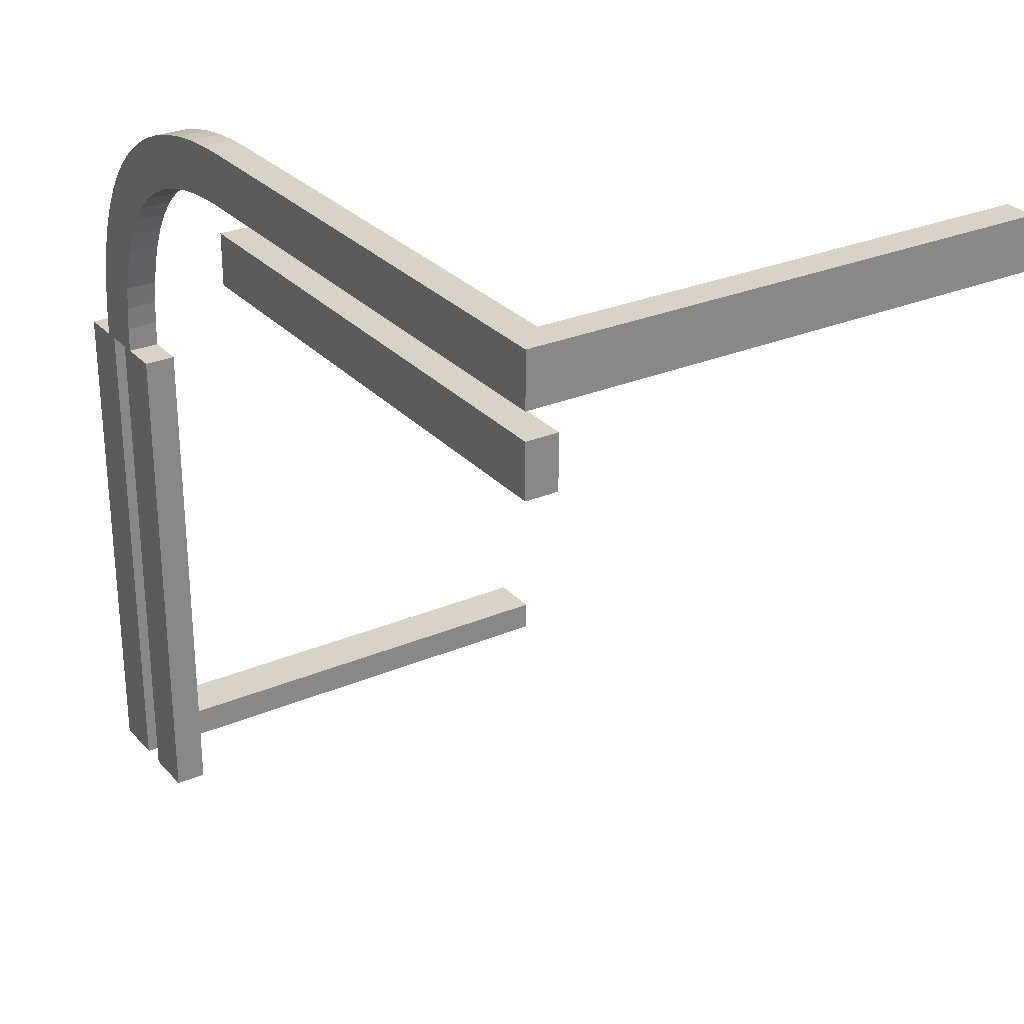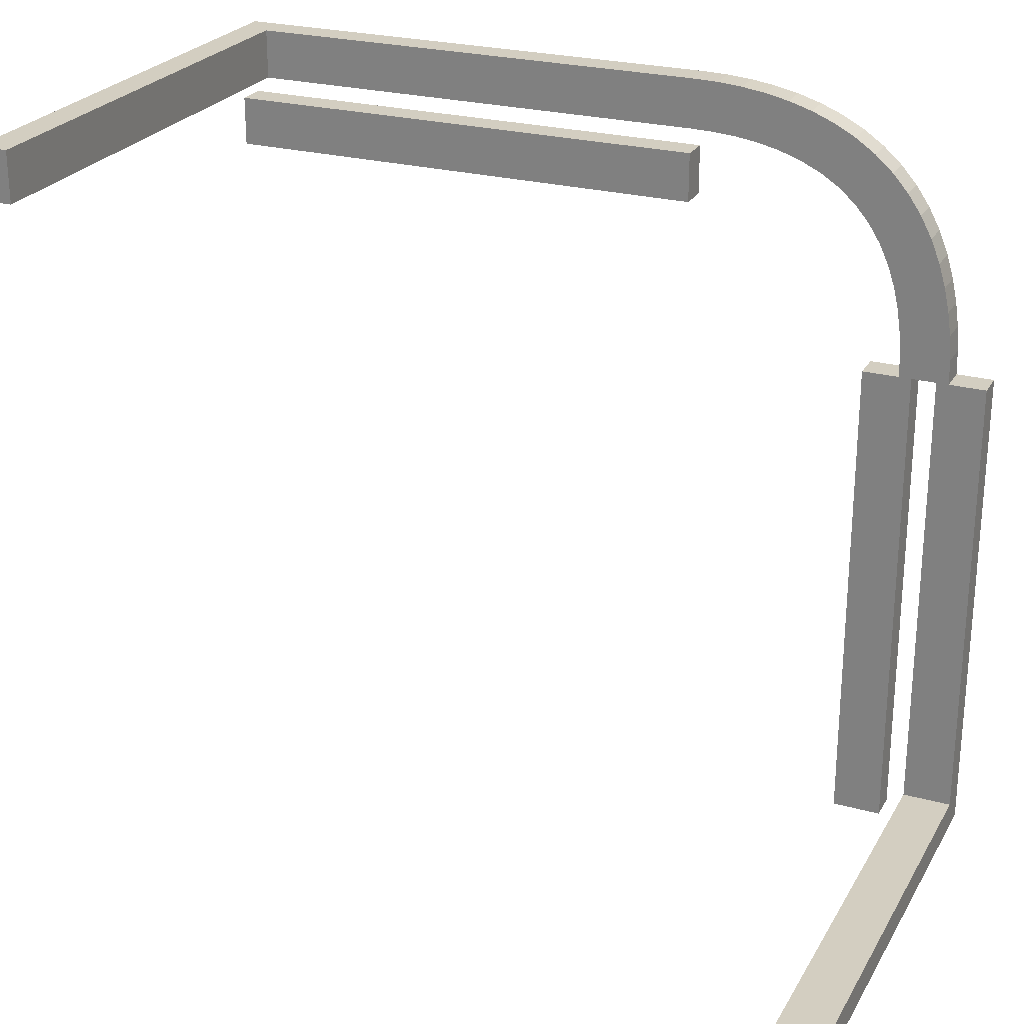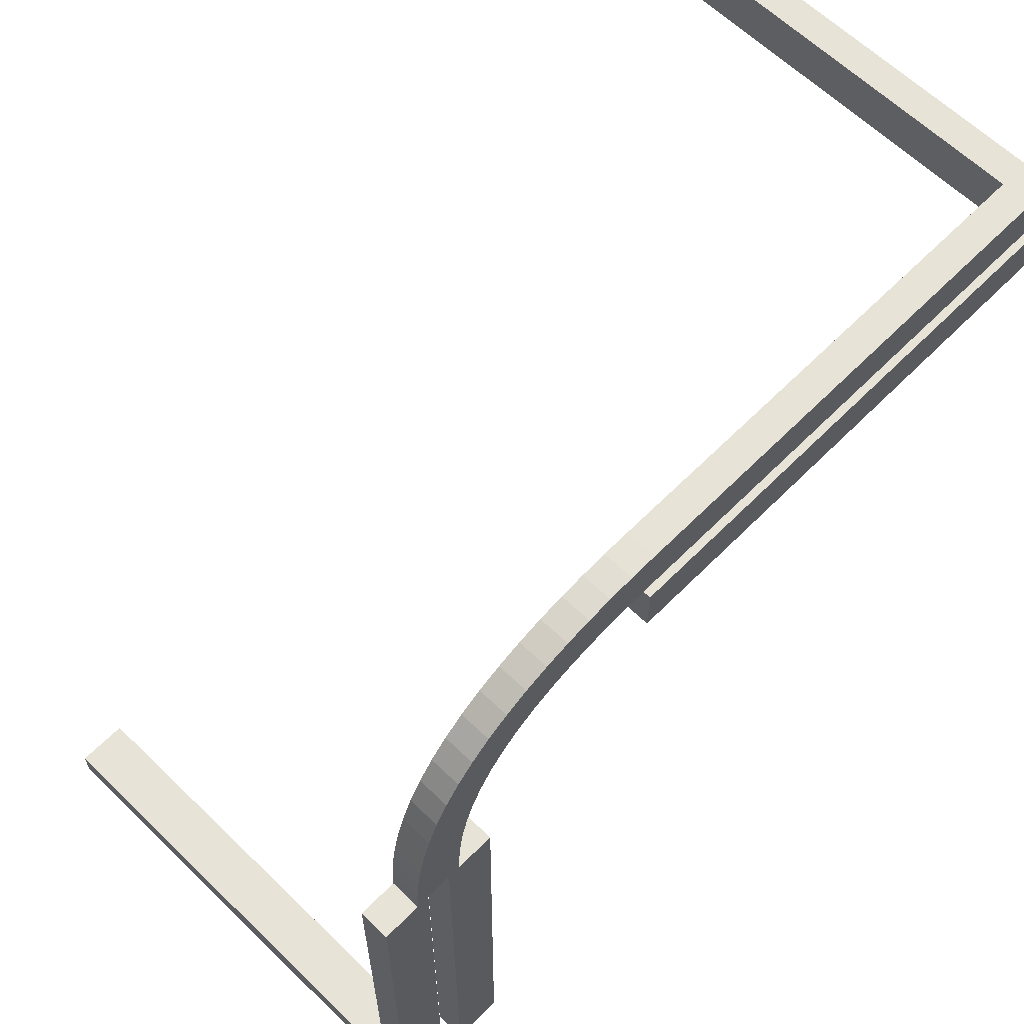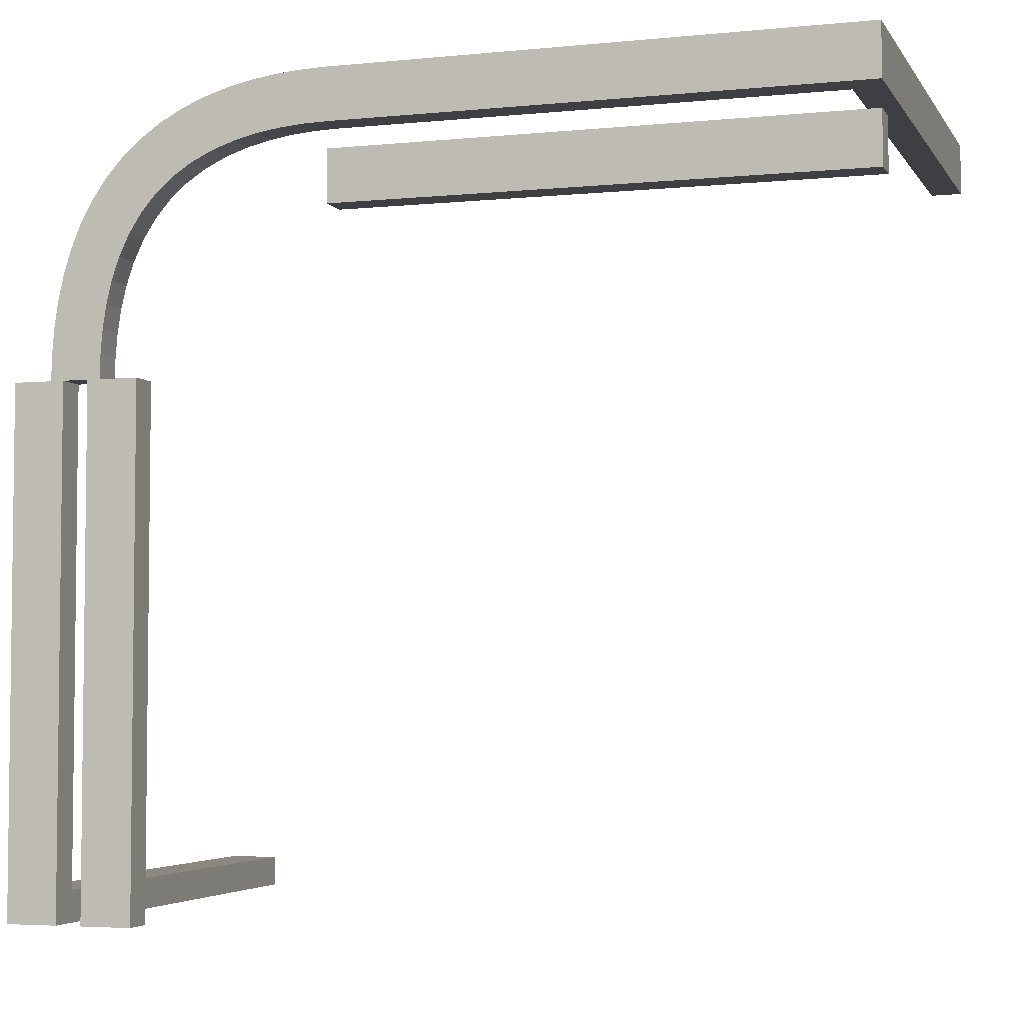
<metadata>
{"format":"obj","ext":"obj","renderer":"f3d","projection":"perspective","resolution":1024,"background":"white","views":[{"elev":28.0,"azim":57.2,"up":"+Y"},{"elev":25.1,"azim":-156.2,"up":"+Y"},{"elev":62.4,"azim":-45.5,"up":"+Y"},{"elev":-4.2,"azim":17.9,"up":"+Y"}]}
</metadata>
<code>
v 0 0.2 0
v 0 0.2 -0.03
v 0 0.25 0
v 0 0.25 -0.03
v 0 0.175 0
v 0 0.175 -0.03
v 0 0.225 0
v 0 0.225 -0.03
v 0 0.225 0
v 0 0.225 -0.03
v 0 0.15 0
v 0 0.15 -0.03
v 0 0.275 0
v 0 0.275 -0.03
v 0 0.275 0
v 0 0.275 -0.03
v -0.09103 0.2139 0
v -0.09103 0.2139 -0.03
v -0.02347 0.2244 0
v -0.02347 0.2244 -0.03
v 0.0625 0.2625 0
v 0.0625 0.1875 0
v 0.0625 0.1875 -0.03
v 0.0625 0.25 0
v 0.0625 0.175 0
v 0.0625 0.175 -0.03
v 0.0625 0.2375 0
v 0.0625 0.1625 0
v 0.0625 0.1625 -0.03
v -0.197 0.1332 0
v -0.197 0.1332 -0.03
v -0.1219 0.2564 0
v -0.1219 0.2564 -0.03
v -0.275 0 0
v -0.275 0 -0.03
v -0.275 -0.47 -0.4412
v -0.275 -0.47 -0.3825
v -0.275 -0.5 -0.4375
v -0.275 -0.5 -0.375
v -0.275 -0.1175 -0.03
v -0.275 -0.05875 -0.03
v -0.275 -0.125 0
v -0.275 -0.0625 0
v 0.1667 0.225 0
v 0.1667 0.275 0
v 0.125 0.2 0
v 0.125 0.2 -0.03
v 0.125 0.2625 0
v 0.125 0.1875 0
v 0.125 0.1875 -0.03
v 0.125 0.25 0
v 0.125 0.175 0
v 0.125 0.175 -0.03
v 0.125 0.2375 0
v 0.125 0.1625 0
v 0.125 0.1625 -0.03
v 0.125 0.15 0
v 0.125 0.15 -0.03
v -0.2125 0 0
v -0.2125 0 -0.03
v -0.2125 -0.5 0
v -0.2125 -0.5 -0.03
v -0.2125 -0.4375 0
v -0.2125 -0.4375 -0.03
v -0.2125 -0.375 0
v -0.2125 -0.375 -0.03
v -0.2125 -0.125 0
v -0.2125 -0.125 -0.03
v -0.2125 -0.0625 0
v -0.2125 -0.0625 -0.03
v -0.2637 0.098 0
v -0.2637 0.098 -0.03
v -0.2212 0.1871 0
v -0.2212 0.1871 -0.03
v -0.2565 0.1217 0
v -0.2565 0.1217 -0.03
v -0.09841 0.2636 0
v -0.09841 0.2636 -0.03
v -0.1698 0.1698 0
v -0.1698 0.1698 -0.03
v -0.1698 0.1698 -0.015
v 0.25 0.2 0
v 0.25 0.2 -0.03
v 0.25 0.15 0
v 0.25 0.15 -0.03
v 0.05875 0.2625 -0.03
v 0.05875 0.25 -0.03
v 0.05875 0.2375 -0.03
v -0.2689 0.07393 0
v -0.2689 0.07393 -0.03
v -0.2744 0.0251 0
v -0.2744 0.0251 -0.03
v -0.1868 0.2215 0
v -0.1868 0.2215 -0.03
v -0.2875 0 0
v -0.2875 0 -0.03
v -0.2875 -0.47 -0.5
v -0.2875 -0.47 -0.4412
v -0.2875 -0.47 -0.3825
v -0.2875 -0.5 -0.5
v -0.2875 -0.5 -0.4375
v -0.2875 -0.5 -0.375
v -0.2875 -0.1175 -0.03
v -0.2875 -0.05875 -0.03
v -0.2875 -0.125 0
v -0.2875 -0.0625 0
v 0.1175 0.2625 -0.03
v 0.1175 0.25 -0.03
v 0.1175 0.2375 -0.03
v 0.375 0.2 0
v 0.375 0.2 -0.03
v 0.375 0.1875 0
v 0.375 0.1875 -0.03
v 0.375 0.175 0
v 0.375 0.175 -0.03
v 0.375 0.1625 0
v 0.375 0.1625 -0.03
v 0.375 0.15 0
v 0.375 0.15 -0.03
v -0.1846 0.1527 0
v -0.1846 0.1527 -0.03
v 0.3333 0.225 0
v 0.3333 0.275 0
v -0.2351 0.1671 0
v -0.2351 0.1671 -0.03
v -0.225 0 0
v -0.225 0 -0.03
v -0.225 -0.4375 0
v -0.225 -0.4375 -0.03
v -0.225 -0.375 0
v -0.225 -0.375 -0.03
v -0.225 -0.125 0
v -0.225 -0.125 -0.03
v -0.225 -0.0625 0
v -0.225 -0.0625 -0.03
v -0.2052 0.2052 0
v -0.2052 0.2052 -0.03
v -0.2052 0.2052 -0.015
v 0.4375 0.1875 0
v 0.4375 0.1875 -0.03
v 0.4375 0.175 0
v 0.4375 0.175 -0.03
v 0.4375 0.1625 0
v 0.4375 0.1625 -0.03
v 0.5 0.2 0
v 0.5 0.2 -0.03
v 0.5 0.2625 -0.4375
v 0.5 0.2625 -0.375
v 0.5 0.25 -0.5
v 0.5 0.25 -0.4375
v 0.5 0.25 -0.375
v 0.5 0.175 0
v 0.5 0.175 -0.03
v 0.5 0.2375 -0.4375
v 0.5 0.2375 -0.375
v 0.5 0.225 0
v 0.5 0.225 -0.5
v 0.5 0.225 -0.3333
v 0.5 0.225 -0.1667
v 0.5 0.15 0
v 0.5 0.15 -0.03
v 0.5 0.275 0
v 0.5 0.275 -0.5
v 0.5 0.275 -0.3333
v 0.5 0.275 -0.1667
v -0.3 -0.47 -0.4412
v -0.3 -0.47 -0.3825
v -0.3 -0.5 -0.4375
v -0.3 -0.5 -0.375
v -0.3 -0.1175 -0.03
v -0.3 -0.05875 -0.03
v -0.3 -0.125 0
v -0.3 -0.0625 0
v -0.2225 0.04672 0
v -0.2225 0.04672 -0.03
v -0.2723 0.05008 0
v -0.2723 0.05008 -0.03
v -0.2375 0 0
v -0.2375 0 -0.03
v -0.2375 -0.5 0
v -0.2375 -0.5 -0.03
v -0.2375 -0.375 0
v -0.2375 -0.375 -0.03
v -0.2375 -0.25 0
v -0.2375 -0.25 -0.03
v -0.2375 -0.125 0
v -0.2375 -0.125 -0.03
v -0.02587 0.2743 0
v -0.02587 0.2743 -0.03
v 0.47 0.2625 -0.4412
v 0.47 0.2625 -0.3825
v 0.47 0.25 -0.5
v 0.47 0.25 -0.4412
v 0.47 0.25 -0.3825
v 0.47 0.2375 -0.4412
v 0.47 0.2375 -0.3825
v 0.47 0.225 -0.03
v 0.47 0.225 -0.1867
v 0.47 0.225 -0.3433
v 0.47 0.225 -0.5
v 0.47 0.275 -0.03
v 0.47 0.275 -0.1867
v 0.47 0.275 -0.3433
v 0.47 0.275 -0.5
v -0.3125 0 0
v -0.3125 0 -0.03
v -0.3125 -0.1567 -0.03
v -0.3125 -0.3133 -0.03
v -0.3125 -0.47 -0.03
v -0.3125 -0.47 -0.1867
v -0.3125 -0.47 -0.3433
v -0.3125 -0.47 -0.5
v -0.3125 -0.5 0
v -0.3125 -0.5 -0.5
v -0.3125 -0.5 -0.3333
v -0.3125 -0.5 -0.1667
v -0.3125 -0.3333 0
v -0.3125 -0.1667 0
v -0.04668 0.2225 0
v -0.04668 0.2225 -0.03
v -0.25 0 0
v -0.25 0 -0.03
v -0.1446 0.2472 0
v -0.1446 0.2472 -0.03
v -0.1343 0.1964 0
v -0.1343 0.1964 -0.03
v -0.1875 0 0
v -0.1875 0 -0.03
v -0.1875 -0.5 0
v -0.1875 -0.5 -0.03
v -0.1875 -0.375 0
v -0.1875 -0.375 -0.03
v -0.1875 -0.25 0
v -0.1875 -0.25 -0.03
v -0.1875 -0.125 0
v -0.1875 -0.125 -0.03
v -0.05066 0.2723 0
v -0.05066 0.2723 -0.03
v -0.2244 0.02415 0
v -0.2244 0.02415 -0.03
v -0.1665 0.2355 0
v -0.1665 0.2355 -0.03
v -0.2468 0.1453 0
v -0.2468 0.1453 -0.03
v -0.219 0.06931 0
v -0.219 0.06931 -0.03
v 0.3133 0.225 -0.03
v 0.3133 0.275 -0.03
v -0.2625 0 0
v -0.2625 0 -0.03
v -0.2625 -0.1567 -0.03
v -0.2625 -0.3133 -0.03
v -0.2625 -0.47 -0.03
v -0.2625 -0.47 -0.1867
v -0.2625 -0.47 -0.3433
v -0.2625 -0.47 -0.5
v -0.2625 -0.5 0
v -0.2625 -0.5 -0.5
v -0.2625 -0.5 -0.3333
v -0.2625 -0.5 -0.1667
v -0.2625 -0.3333 0
v -0.2625 -0.1667 0
v -0.06866 0.2191 0
v -0.06866 0.2191 -0.03
v -0.07432 0.2688 0
v -0.07432 0.2688 -0.03
v 0.1567 0.225 -0.03
v 0.1567 0.275 -0.03
v -0.2138 0.09145 0
v -0.2138 0.09145 -0.03
v -0.1533 0.1842 0
v -0.1533 0.1842 -0.03
v -0.2066 0.1128 0
v -0.2066 0.1128 -0.03
v -0.2 -0.4375 0
v -0.2 -0.4375 -0.03
v -0.2 -0.375 0
v -0.2 -0.375 -0.03
v -0.2 -0.125 0
v -0.2 -0.125 -0.03
v -0.2 -0.0625 0
v -0.2 -0.0625 -0.03
v -0.1128 0.2066 0
v -0.1128 0.2066 -0.03
f 256 255 258
f 260 259 254
f 254 253 260
f 262 252 251
f 261 253 252
f 262 261 252
f 251 249 262
f 251 250 249
f 257 253 261
f 173 172 105
f 106 105 42
f 257 261 217
f 262 105 261
f 105 262 42
f 218 217 105
f 105 217 261
f 42 262 43
f 249 95 43
f 249 43 262
f 205 218 173
f 173 95 205
f 173 106 95
f 218 105 172
f 169 168 101
f 102 101 38
f 39 38 259
f 258 259 38
f 100 258 38
f 168 214 100
f 100 101 168
f 215 214 168
f 260 102 259
f 39 259 102
f 216 102 260
f 257 213 216
f 215 169 102
f 216 215 102
f 97 256 258
f 212 97 100
f 166 167 99
f 98 99 37
f 254 210 209
f 255 99 254
f 99 255 37
f 211 210 99
f 99 210 254
f 37 255 36
f 256 97 36
f 256 36 255
f 212 211 166
f 166 97 212
f 166 98 97
f 211 99 167
f 170 171 104
f 103 104 41
f 40 41 251
f 250 251 41
f 96 250 41
f 171 206 96
f 96 104 171
f 207 206 171
f 252 103 251
f 40 251 103
f 208 103 252
f 252 253 209
f 207 170 103
f 208 207 103
f 95 249 250
f 205 95 96
f 212 214 211
f 216 210 215
f 210 216 209
f 218 207 208
f 217 208 209
f 218 208 217
f 207 218 205
f 207 205 206
f 213 217 209
f 255 259 258
f 259 255 254
f 253 257 260
f 173 105 106
f 106 42 43
f 257 217 213
f 95 106 43
f 218 172 173
f 169 101 102
f 102 38 39
f 100 38 101
f 215 168 169
f 257 216 260
f 97 258 100
f 212 100 214
f 166 99 98
f 98 37 36
f 254 209 253
f 97 98 36
f 211 167 166
f 170 104 103
f 103 41 40
f 96 41 104
f 207 171 170
f 252 209 208
f 95 250 96
f 205 96 206
f 214 215 211
f 210 211 215
f 216 213 209
f 186 178 179
f 187 185 184
f 180 182 183
f 182 184 185
f 277 65 63
f 65 130 128
f 281 69 67
f 69 134 132
f 61 128 180
f 182 180 128
f 63 128 61
f 182 128 130
f 130 65 184
f 275 63 61
f 231 275 229
f 61 229 275
f 277 275 231
f 277 233 65
f 65 233 67
f 231 233 277
f 184 182 130
f 132 186 184
f 134 186 132
f 67 132 184
f 186 134 178
f 59 178 134
f 233 279 67
f 281 279 235
f 279 233 235
f 227 59 281
f 69 281 59
f 235 227 281
f 59 134 69
f 67 184 65
f 62 61 180
f 230 229 61
f 280 68 70
f 68 133 135
f 276 64 66
f 64 129 131
f 60 135 179
f 187 179 135
f 135 60 70
f 133 185 187
f 68 185 133
f 135 133 187
f 228 282 60
f 70 60 282
f 236 282 228
f 68 280 234
f 280 236 234
f 282 236 280
f 185 68 66
f 131 185 66
f 129 183 131
f 68 234 66
f 62 129 64
f 183 129 181
f 181 129 62
f 232 278 234
f 66 234 278
f 276 278 232
f 230 62 276
f 232 230 276
f 276 62 64
f 183 185 131
f 59 60 179
f 227 228 60
f 235 236 228
f 236 235 233
f 229 230 232
f 231 232 234
f 186 179 187
f 187 184 186
f 180 183 181
f 182 185 183
f 277 63 275
f 65 128 63
f 281 67 279
f 69 132 67
f 62 180 181
f 230 61 62
f 280 70 282
f 68 135 70
f 276 66 278
f 64 131 66
f 59 179 178
f 227 60 59
f 235 228 227
f 236 233 234
f 229 232 231
f 231 234 233
f 3 188 15
f 188 19 237
f 3 19 188
f 263 77 265
f 223 32 283
f 77 17 32
f 219 265 237
f 241 223 225
f 3 7 19
f 265 219 263
f 77 263 17
f 219 237 19
f 223 283 225
f 271 79 93
f 79 120 73
f 271 241 225
f 283 32 17
f 241 271 93
f 136 79 73
f 30 273 243
f 120 124 73
f 93 79 136
f 30 243 124
f 273 269 75
f 75 243 273
f 120 30 124
f 71 75 269
f 245 71 269
f 176 174 239
f 221 239 126
f 174 89 245
f 176 239 91
f 34 91 221
f 91 239 221
f 89 174 176
f 245 89 71
f 138 93 136
f 223 241 242
f 224 33 32
f 241 93 94
f 94 138 137
f 93 138 94
f 265 77 78
f 188 237 238
f 15 188 189
f 237 265 266
f 77 32 33
f 91 34 35
f 89 176 177
f 71 89 90
f 176 91 92
f 72 76 75
f 243 75 76
f 73 124 125
f 138 136 73
f 124 243 244
f 137 138 74
f 138 73 74
f 127 222 221
f 34 221 222
f 81 120 79
f 273 30 31
f 30 120 121
f 121 81 80
f 120 81 121
f 274 270 269
f 245 269 270
f 239 174 175
f 126 239 240
f 174 245 246
f 19 7 8
f 263 219 220
f 219 19 20
f 17 263 264
f 225 283 284
f 81 79 271
f 271 225 226
f 272 80 81
f 283 17 18
f 16 4 3
f 7 3 4
f 4 16 189
f 189 238 20
f 4 189 20
f 264 266 78
f 224 284 33
f 78 33 18
f 220 238 266
f 242 226 224
f 4 20 8
f 266 264 220
f 78 18 264
f 220 20 238
f 224 226 284
f 272 94 80
f 80 74 121
f 272 226 242
f 284 18 33
f 242 94 272
f 137 74 80
f 31 244 274
f 121 74 125
f 94 137 80
f 31 125 244
f 274 76 270
f 76 274 244
f 121 125 31
f 72 270 76
f 246 270 72
f 177 240 175
f 222 127 240
f 175 246 90
f 177 92 240
f 35 222 92
f 92 222 240
f 90 177 175
f 246 72 90
f 223 242 224
f 224 32 223
f 241 94 242
f 265 78 266
f 188 238 189
f 15 189 16
f 237 266 238
f 77 33 78
f 91 35 92
f 89 177 90
f 71 90 72
f 176 92 177
f 72 75 71
f 243 76 244
f 73 125 74
f 124 244 125
f 127 221 126
f 34 222 35
f 273 31 274
f 30 121 31
f 274 269 273
f 245 270 246
f 239 175 240
f 126 240 127
f 174 246 175
f 19 8 20
f 263 220 264
f 219 20 220
f 17 264 18
f 225 284 226
f 271 226 272
f 272 81 271
f 283 18 284
f 16 3 15
f 7 4 8
f 46 47 2
f 47 46 82
f 145 146 111
f 110 111 83
f 116 143 141
f 114 141 139
f 28 55 52
f 25 52 49
f 152 145 139
f 110 139 145
f 139 141 152
f 112 110 82
f 114 112 82
f 139 110 112
f 160 152 143
f 141 143 152
f 118 160 143
f 114 84 116
f 116 84 118
f 143 116 118
f 82 52 114
f 49 52 82
f 22 49 46
f 114 52 84
f 5 25 22
f 46 1 22
f 1 5 22
f 57 84 55
f 52 55 84
f 28 57 55
f 11 28 5
f 57 28 11
f 28 25 5
f 46 49 82
f 153 146 145
f 161 153 152
f 56 29 26
f 53 26 23
f 144 117 115
f 142 115 113
f 6 2 23
f 47 23 2
f 23 26 6
f 50 47 83
f 53 50 83
f 23 47 50
f 12 6 29
f 26 29 6
f 58 12 29
f 53 85 56
f 56 85 58
f 29 56 58
f 83 115 53
f 113 115 83
f 140 113 111
f 53 115 85
f 153 142 140
f 111 146 140
f 146 153 140
f 119 85 117
f 115 117 85
f 144 119 117
f 161 144 153
f 119 144 161
f 144 142 153
f 111 113 83
f 5 1 2
f 11 5 6
f 57 11 12
f 58 85 84
f 160 118 119
f 118 84 85
f 46 2 1
f 47 82 83
f 145 111 110
f 110 83 82
f 116 141 114
f 114 139 112
f 28 52 25
f 25 49 22
f 153 145 152
f 161 152 160
f 56 26 53
f 53 23 50
f 144 115 142
f 142 113 140
f 5 2 6
f 11 6 12
f 57 12 58
f 58 84 57
f 160 119 161
f 118 85 119
f 200 157 199
f 159 198 158
f 198 159 197
f 247 197 122
f 267 247 44
f 44 247 122
f 267 44 9
f 267 9 10
f 156 122 197
f 21 24 51
f 24 27 54
f 122 156 162
f 44 122 51
f 51 54 44
f 45 51 123
f 51 122 123
f 54 27 44
f 27 3 9
f 9 44 27
f 3 27 24
f 13 21 45
f 3 24 21
f 21 13 3
f 45 48 51
f 148 151 150
f 151 155 154
f 155 158 154
f 157 154 158
f 149 154 157
f 163 147 149
f 150 154 149
f 164 148 147
f 159 158 151
f 155 151 158
f 165 159 151
f 156 159 165
f 164 151 148
f 165 151 164
f 192 149 157
f 204 163 149
f 190 193 194
f 193 195 196
f 198 197 201
f 199 198 194
f 194 196 199
f 203 194 202
f 194 198 202
f 196 195 199
f 195 192 200
f 200 199 195
f 192 195 193
f 204 190 203
f 192 193 190
f 190 204 192
f 203 191 194
f 107 108 87
f 108 109 88
f 109 267 88
f 10 88 267
f 4 88 10
f 14 86 4
f 87 88 4
f 268 107 86
f 247 267 108
f 109 108 267
f 248 247 108
f 247 248 201
f 268 108 107
f 248 108 268
f 3 4 10
f 13 14 4
f 204 203 163
f 165 164 202
f 202 201 165
f 248 123 201
f 268 45 248
f 45 123 248
f 268 13 45
f 268 14 13
f 162 201 123
f 157 158 199
f 198 199 158
f 159 156 197
f 21 51 48
f 24 54 51
f 122 162 123
f 21 48 45
f 148 150 147
f 151 154 150
f 147 150 149
f 164 147 163
f 156 165 162
f 192 157 200
f 204 149 192
f 190 194 191
f 193 196 194
f 198 201 202
f 190 191 203
f 107 87 86
f 108 88 87
f 86 87 4
f 268 86 14
f 247 201 197
f 3 10 9
f 13 4 3
f 203 164 163
f 164 203 202
f 201 162 165

</code>
